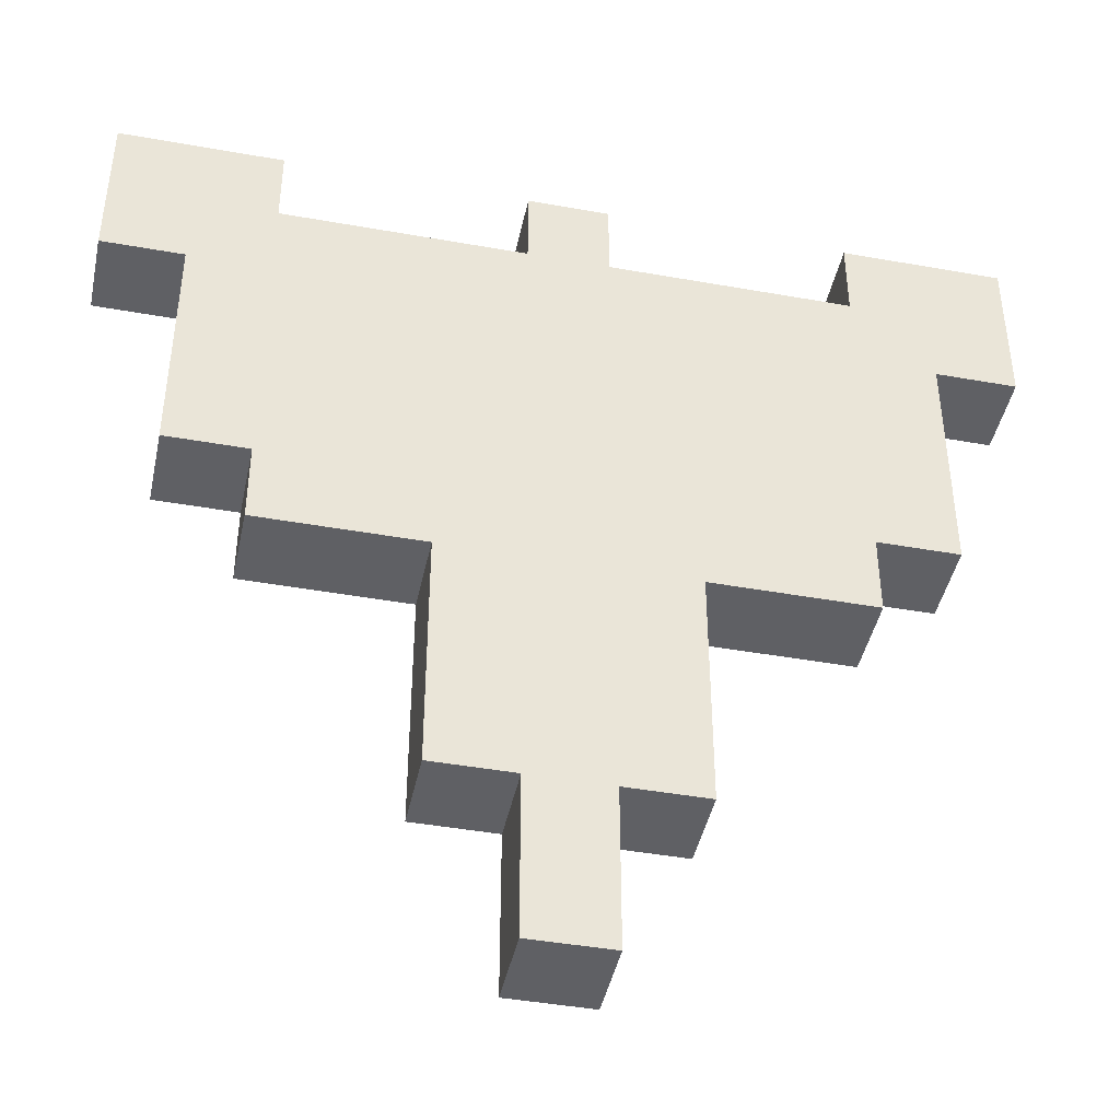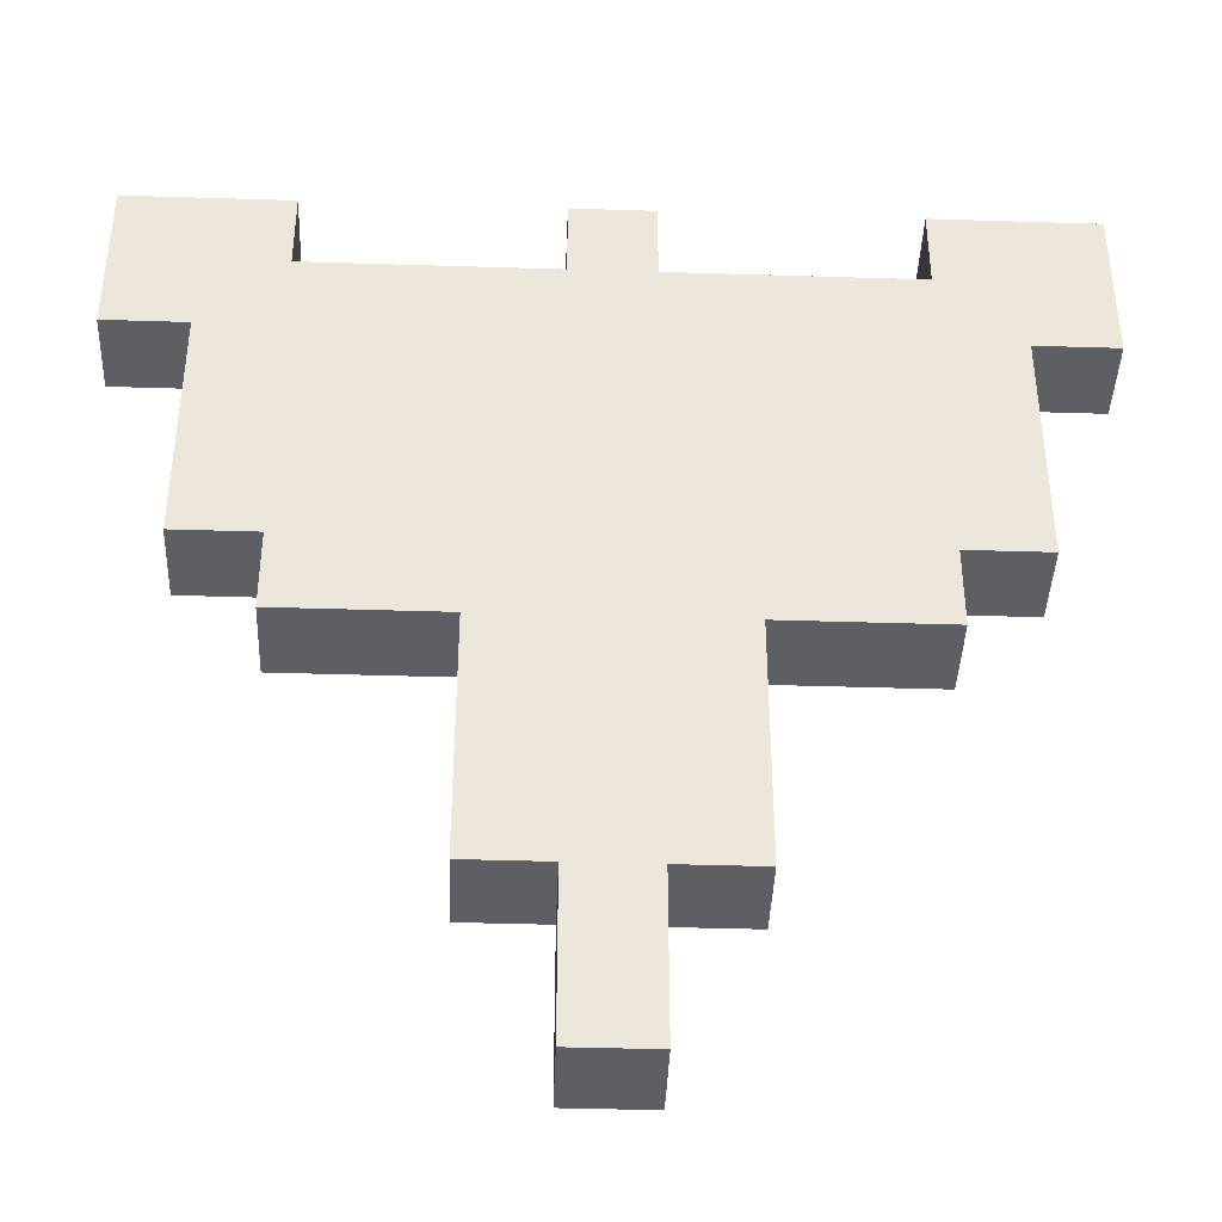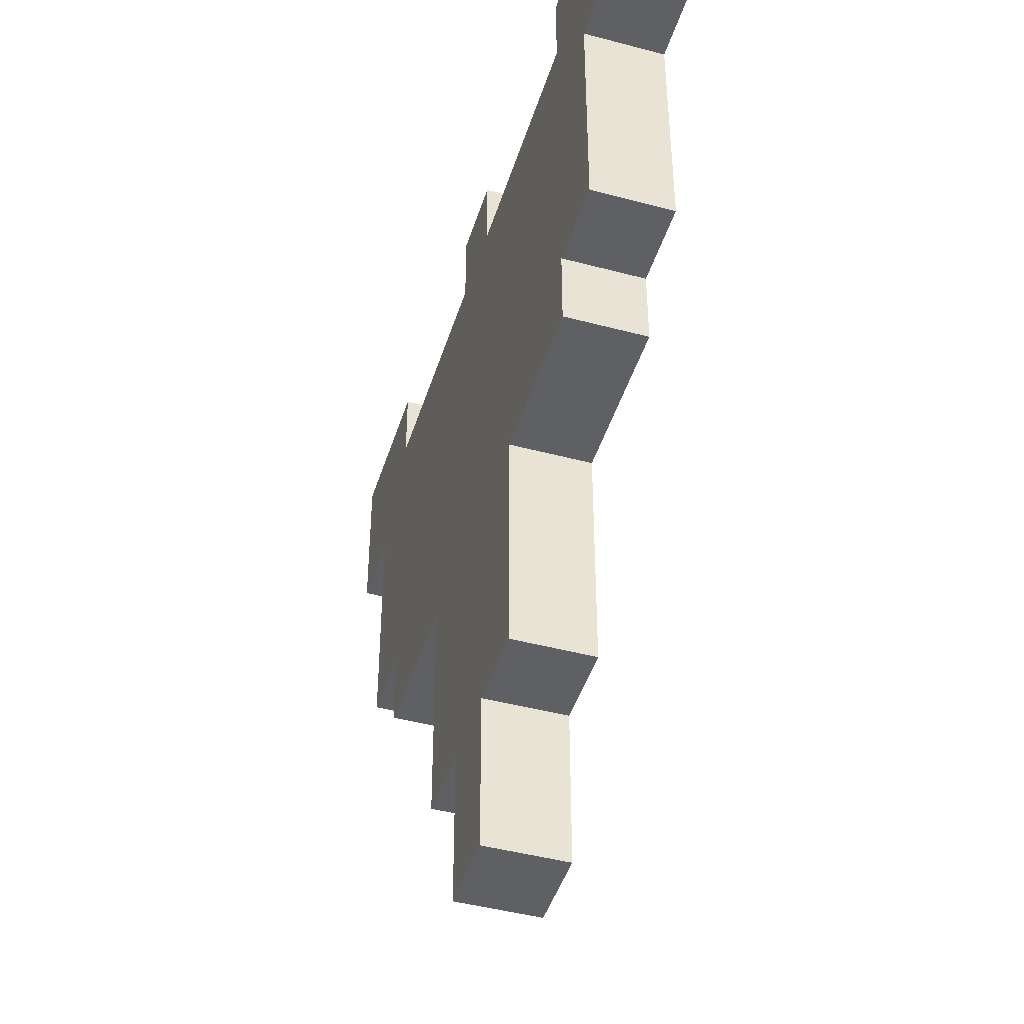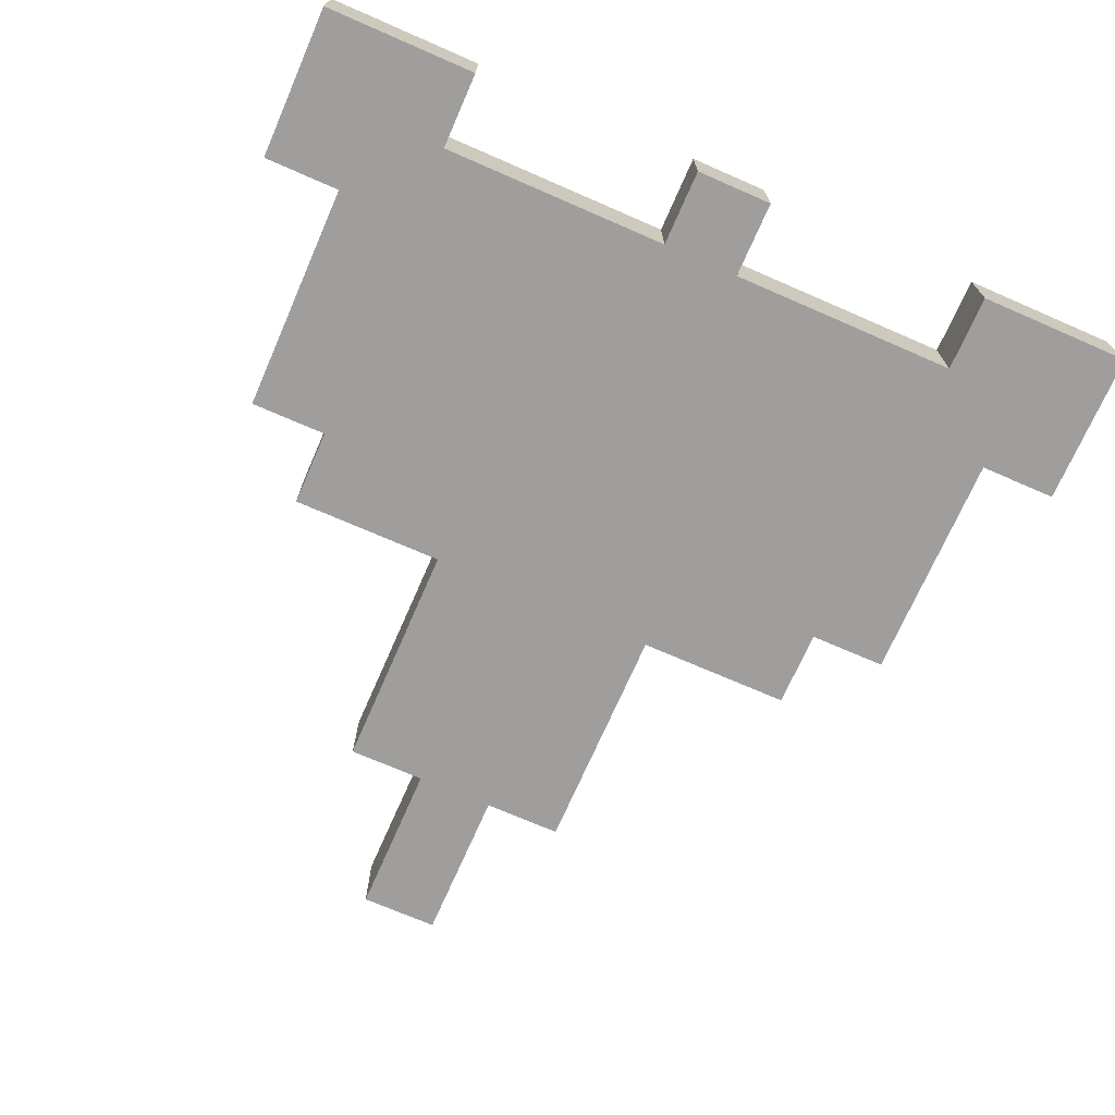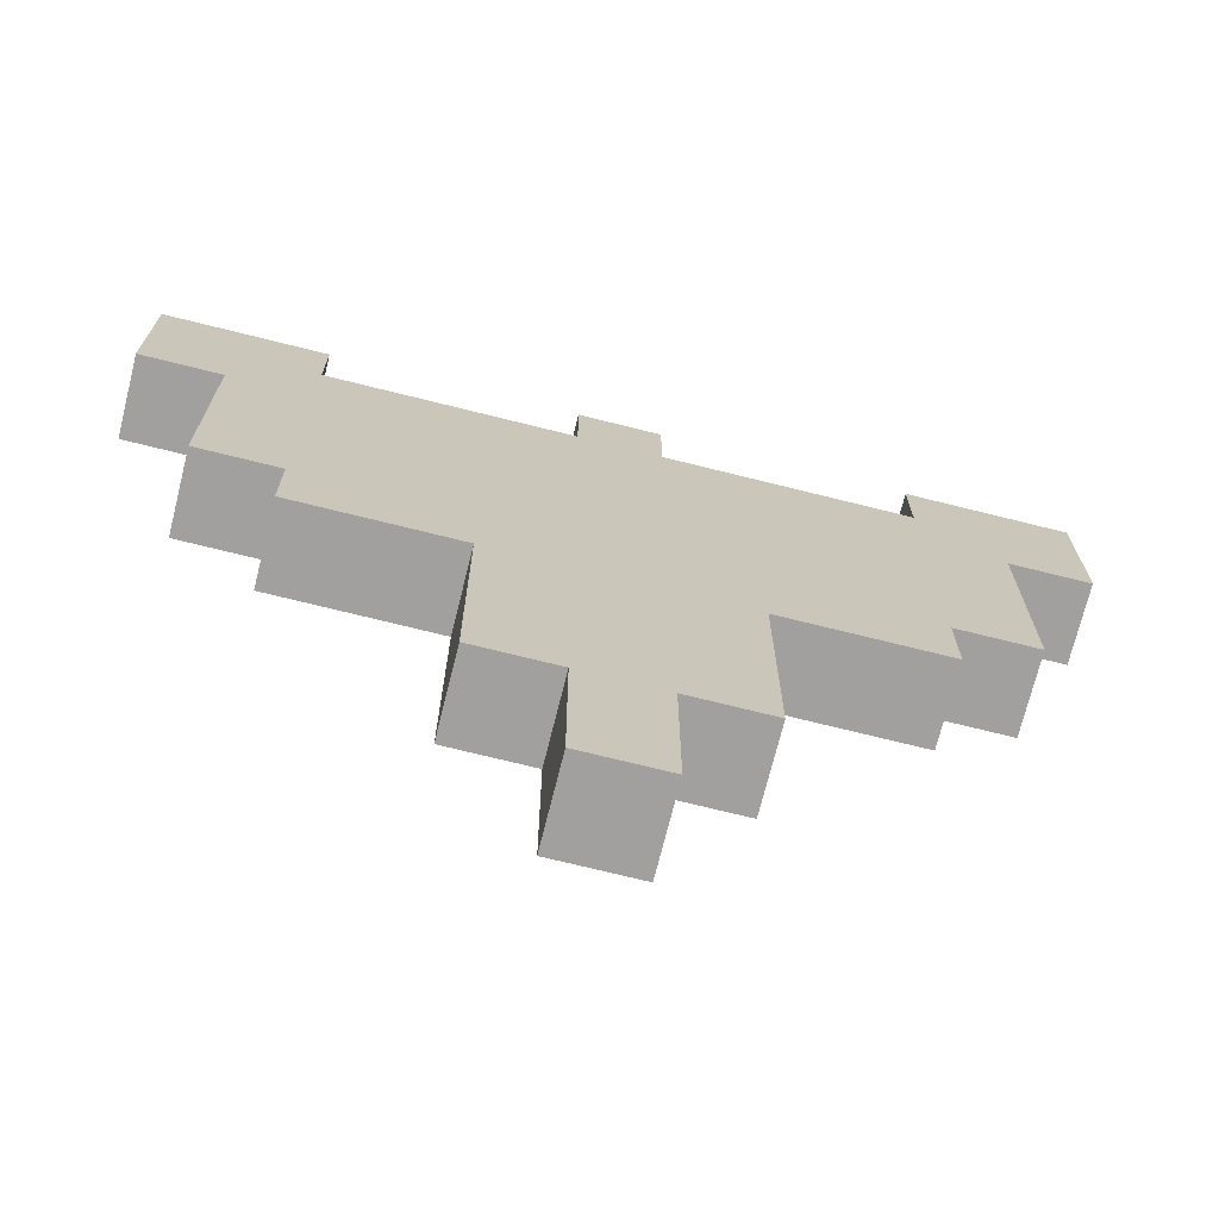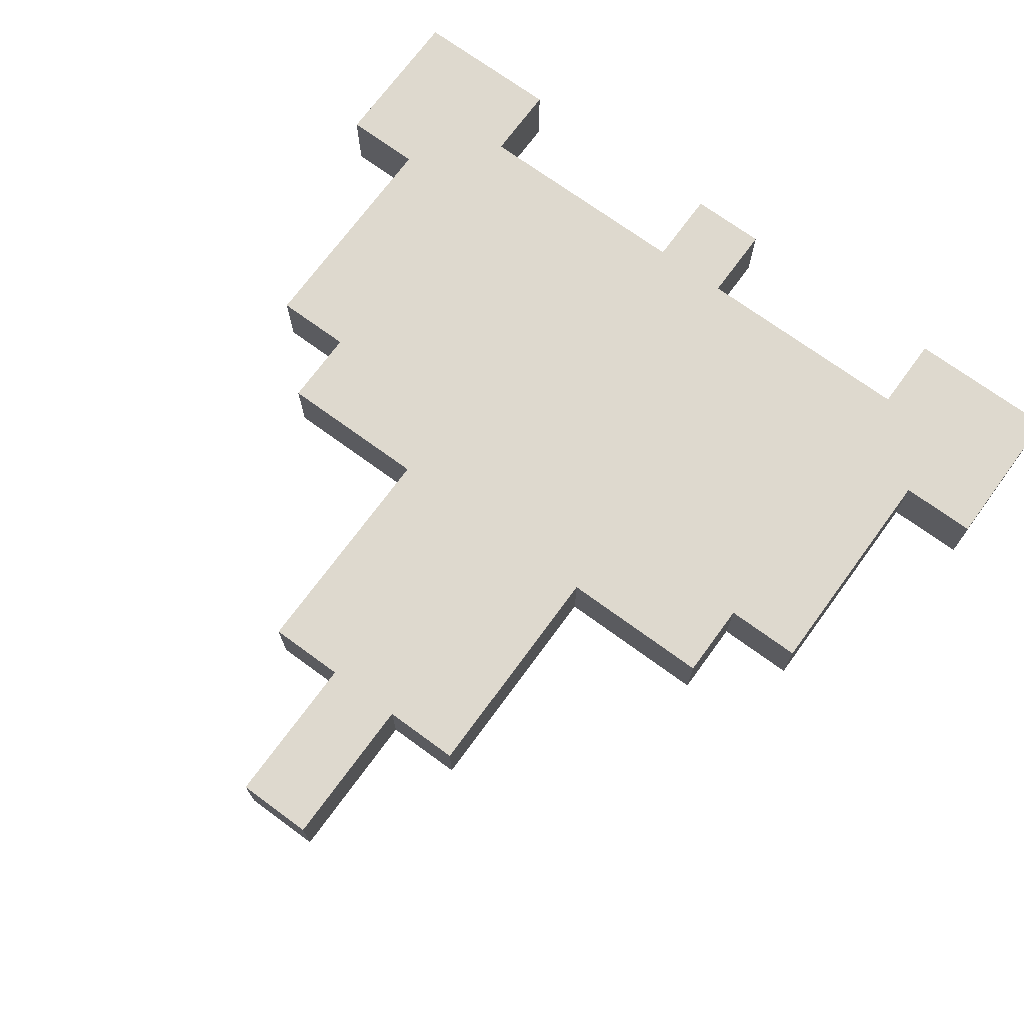
<metadata>
{"format":"obj","ext":"obj","renderer":"f3d","projection":"perspective","resolution":1024,"background":"white","views":[{"elev":-43.7,"azim":-11.9,"up":"+Z"},{"elev":-41.1,"azim":-2.2,"up":"+Z"},{"elev":-45.3,"azim":72.9,"up":"+Z"},{"elev":-71.1,"azim":-23.6,"up":"+Y"},{"elev":-71.8,"azim":166.0,"up":"+Z"},{"elev":71.5,"azim":-143.8,"up":"+Y"}]}
</metadata>
<code>
o player
v -0.1 0 0
v -0.1 0 -0.2
v -0.1 0.1 0
v -0.1 0.1 -0.2
v 0 0 -0.2
v 0 0 -0.5
v 0 0.1 -0.2
v 0 0.1 -0.5
v 0.1 0 -0.5
v 0.1 0 -0.6
v 0.1 0.1 -0.5
v 0.1 0.1 -0.6
v 0.3 0 -0.6
v 0.3 0 -0.9
v 0.3 0.1 -0.6
v 0.3 0.1 -0.9
v 0.4 0 0
v 0.4 0 -0.1
v 0.4 0 -0.9
v 0.4 0 -1
v 0.4 0 -1.1
v 0.4 0.1 0
v 0.4 0.1 -0.1
v 0.4 0.1 -0.9
v 0.4 0.1 -1
v 0.4 0.1 -1.1
v 0.8 0 0
v 0.8 0 -0.1
v 0.8 0.1 0
v 0.8 0.1 -0.1
v 0.1 0 0
v 0.1 0 -0.1
v 0.1 0.1 0
v 0.1 0.1 -0.1
v 0.5 0 0
v 0.5 0 -0.1
v 0.5 0 -0.9
v 0.5 0 -1
v 0.5 0 -1.1
v 0.5 0.1 0
v 0.5 0.1 -0.1
v 0.5 0.1 -0.9
v 0.5 0.1 -1
v 0.5 0.1 -1.1
v 0.6 0 -0.6
v 0.6 0 -0.9
v 0.6 0.1 -0.6
v 0.6 0.1 -0.9
v 0.8 0 -0.5
v 0.8 0 -0.6
v 0.8 0.1 -0.5
v 0.8 0.1 -0.6
v 0.9 0 -0.2
v 0.9 0 -0.5
v 0.9 0.1 -0.2
v 0.9 0.1 -0.5
v 1 0 0
v 1 0 -0.2
v 1 0.1 0
v 1 0.1 -0.2
v -0.1 0 0
v -0.1 0.1 0
v 0.1 0 0
v 0.1 0.1 0
v 0.4 0 0
v 0.4 0.1 0
v 0.5 0 0
v 0.5 0.1 0
v 0.8 0 0
v 0.8 0.1 0
v 1 0 0
v 1 0.1 0
v 0.1 0 -0.1
v 0.1 0.1 -0.1
v 0.3 0 -0.1
v 0.3 0.1 -0.1
v 0.4 0 -0.1
v 0.4 0.1 -0.1
v 0.5 0 -0.1
v 0.5 0.1 -0.1
v 0.6 0 -0.1
v 0.6 0.1 -0.1
v 0.8 0 -0.1
v 0.8 0.1 -0.1
v -0.1 0 -0.2
v -0.1 0.1 -0.2
v 0 0 -0.2
v 0 0.1 -0.2
v 0.9 0 -0.2
v 0.9 0.1 -0.2
v 1 0 -0.2
v 1 0.1 -0.2
v 0 0 -0.5
v 0 0.1 -0.5
v 0.1 0 -0.5
v 0.1 0.1 -0.5
v 0.8 0 -0.5
v 0.8 0.1 -0.5
v 0.9 0 -0.5
v 0.9 0.1 -0.5
v 0.1 0 -0.6
v 0.1 0.1 -0.6
v 0.3 0 -0.6
v 0.3 0.1 -0.6
v 0.6 0 -0.6
v 0.6 0.1 -0.6
v 0.8 0 -0.6
v 0.8 0.1 -0.6
v 0.3 0 -0.9
v 0.3 0.1 -0.9
v 0.4 0 -0.9
v 0.4 0.1 -0.9
v 0.5 0 -0.9
v 0.5 0.1 -0.9
v 0.6 0 -0.9
v 0.6 0.1 -0.9
v 0.4 0 -1.1
v 0.4 0.1 -1.1
v 0.5 0 -1.1
v 0.5 0.1 -1.1
v -0.1 0 0
v 0.1 0 0
v 0.4 0 0
v 0.5 0 0
v 0.8 0 0
v 1 0 0
v 0.1 0 -0.1
v 0.3 0 -0.1
v 0.4 0 -0.1
v 0.5 0 -0.1
v 0.6 0 -0.1
v 0.8 0 -0.1
v -0.1 0 -0.2
v 0 0 -0.2
v 0.9 0 -0.2
v 1 0 -0.2
v 0.3 0 -0.3
v 0.4 0 -0.3
v 0.5 0 -0.3
v 0.6 0 -0.3
v 0 0 -0.5
v 0.1 0 -0.5
v 0.8 0 -0.5
v 0.9 0 -0.5
v 0.1 0 -0.6
v 0.3 0 -0.6
v 0.6 0 -0.6
v 0.8 0 -0.6
v 0.4 0 -0.7
v 0.5 0 -0.7
v 0.3 0 -0.9
v 0.4 0 -0.9
v 0.5 0 -0.9
v 0.6 0 -0.9
v 0.4 0 -1
v 0.5 0 -1
v 0.4 0 -1.1
v 0.5 0 -1.1
v -0.1 0.1 0
v 0.1 0.1 0
v 0.4 0.1 0
v 0.5 0.1 0
v 0.8 0.1 0
v 1 0.1 0
v 0.1 0.1 -0.1
v 0.3 0.1 -0.1
v 0.4 0.1 -0.1
v 0.5 0.1 -0.1
v 0.6 0.1 -0.1
v 0.8 0.1 -0.1
v -0.1 0.1 -0.2
v 0 0.1 -0.2
v 0.9 0.1 -0.2
v 1 0.1 -0.2
v 0.3 0.1 -0.3
v 0.4 0.1 -0.3
v 0.5 0.1 -0.3
v 0.6 0.1 -0.3
v 0 0.1 -0.5
v 0.1 0.1 -0.5
v 0.8 0.1 -0.5
v 0.9 0.1 -0.5
v 0.1 0.1 -0.6
v 0.3 0.1 -0.6
v 0.6 0.1 -0.6
v 0.8 0.1 -0.6
v 0.4 0.1 -0.7
v 0.5 0.1 -0.7
v 0.3 0.1 -0.9
v 0.4 0.1 -0.9
v 0.5 0.1 -0.9
v 0.6 0.1 -0.9
v 0.4 0.1 -1
v 0.5 0.1 -1
v 0.4 0.1 -1.1
v 0.5 0.1 -1.1
f 3 2 1
f 4 2 3
f 7 6 5
f 8 6 7
f 11 10 9
f 12 10 11
f 15 14 13
f 16 14 15
f 22 18 17
f 23 18 22
f 24 20 19
f 25 21 20
f 25 20 24
f 26 21 25
f 29 28 27
f 30 28 29
f 31 32 33
f 33 32 34
f 35 36 40
f 40 36 41
f 37 38 42
f 38 39 43
f 42 38 43
f 43 39 44
f 45 46 47
f 47 46 48
f 49 50 51
f 51 50 52
f 53 54 55
f 55 54 56
f 57 58 59
f 59 58 60
f 63 62 61
f 64 62 63
f 67 66 65
f 68 66 67
f 71 70 69
f 72 70 71
f 75 74 73
f 76 74 75
f 77 76 75
f 78 76 77
f 81 80 79
f 82 80 81
f 83 82 81
f 84 82 83
f 85 86 87
f 87 86 88
f 89 90 91
f 91 90 92
f 93 94 95
f 95 94 96
f 97 98 99
f 99 98 100
f 101 102 103
f 103 102 104
f 105 106 107
f 107 106 108
f 109 110 111
f 111 110 112
f 113 114 115
f 115 114 116
f 117 118 119
f 119 118 120
f 127 122 121
f 129 124 123
f 130 124 129
f 132 126 125
f 133 128 127
f 133 127 121
f 134 128 133
f 135 132 131
f 135 126 132
f 136 126 135
f 137 131 130
f 137 128 134
f 137 129 128
f 137 130 129
f 138 131 137
f 139 131 138
f 140 135 131
f 140 131 139
f 141 137 134
f 142 137 141
f 143 135 140
f 144 135 143
f 145 137 142
f 146 138 137
f 146 137 145
f 147 140 139
f 147 143 140
f 148 143 147
f 149 139 138
f 149 138 146
f 150 147 139
f 150 139 149
f 151 149 146
f 152 150 149
f 152 149 151
f 153 147 150
f 153 150 152
f 154 147 153
f 155 153 152
f 156 153 155
f 157 156 155
f 158 156 157
f 159 160 165
f 161 162 167
f 167 162 168
f 163 164 170
f 165 166 171
f 159 165 171
f 171 166 172
f 169 170 173
f 170 164 173
f 173 164 174
f 168 169 175
f 172 166 175
f 166 167 175
f 167 168 175
f 175 169 176
f 176 169 177
f 169 173 178
f 177 169 178
f 172 175 179
f 179 175 180
f 178 173 181
f 181 173 182
f 180 175 183
f 175 176 184
f 183 175 184
f 177 178 185
f 178 181 185
f 185 181 186
f 176 177 187
f 184 176 187
f 177 185 188
f 187 177 188
f 184 187 189
f 187 188 190
f 189 187 190
f 188 185 191
f 190 188 191
f 191 185 192
f 190 191 193
f 193 191 194
f 193 194 195
f 195 194 196

</code>
